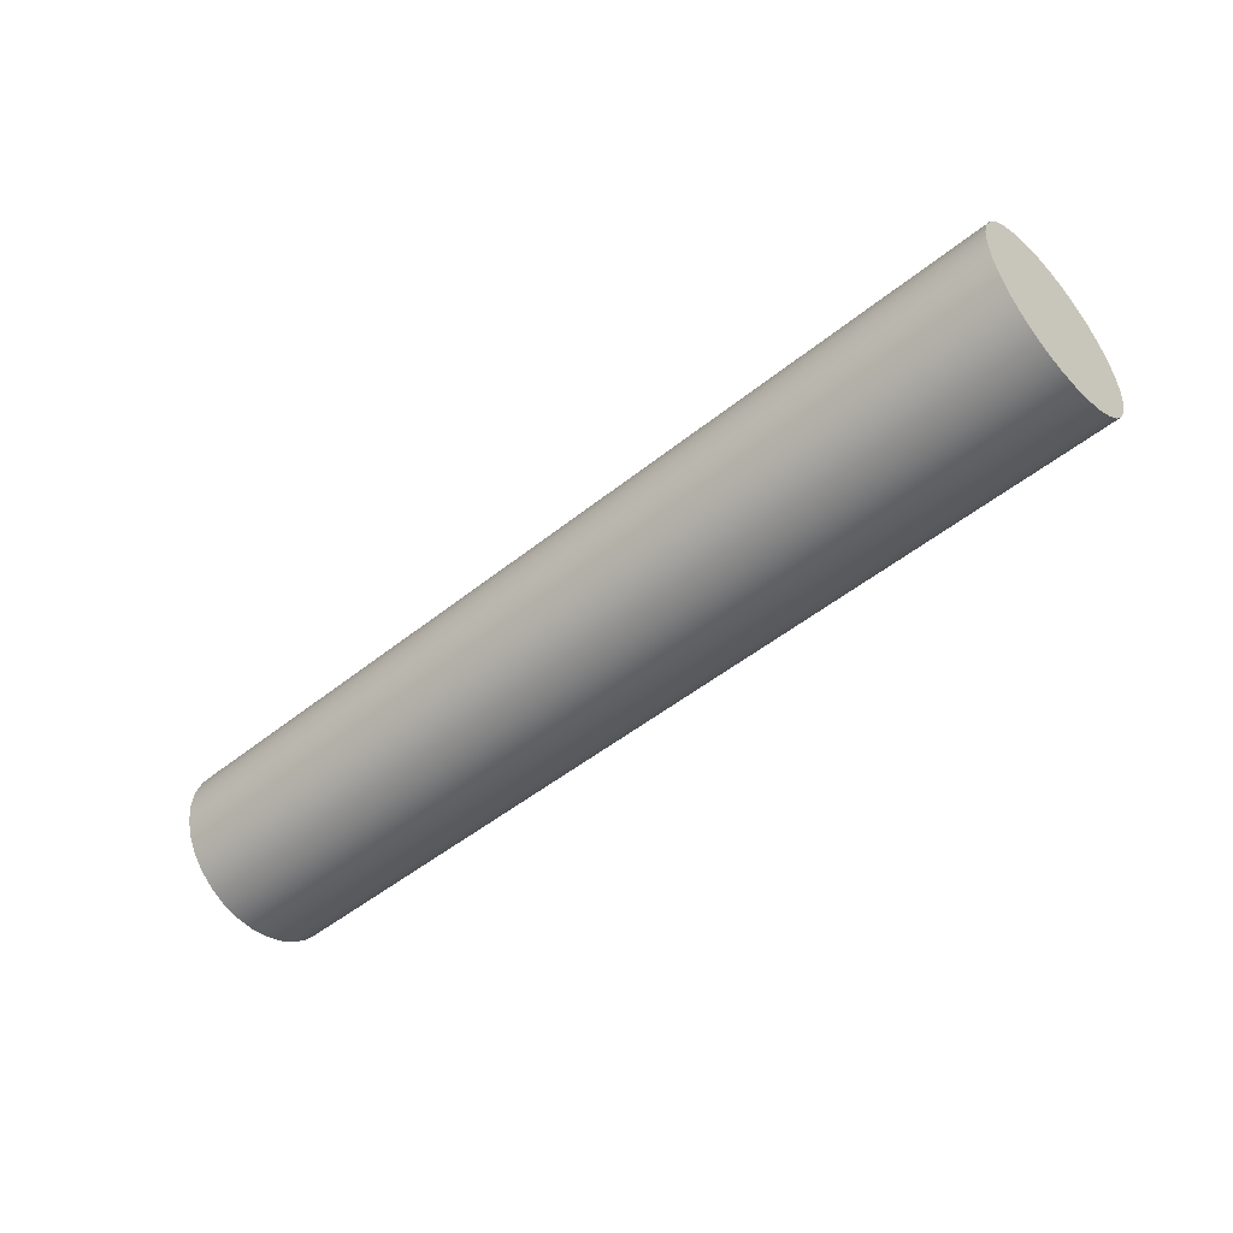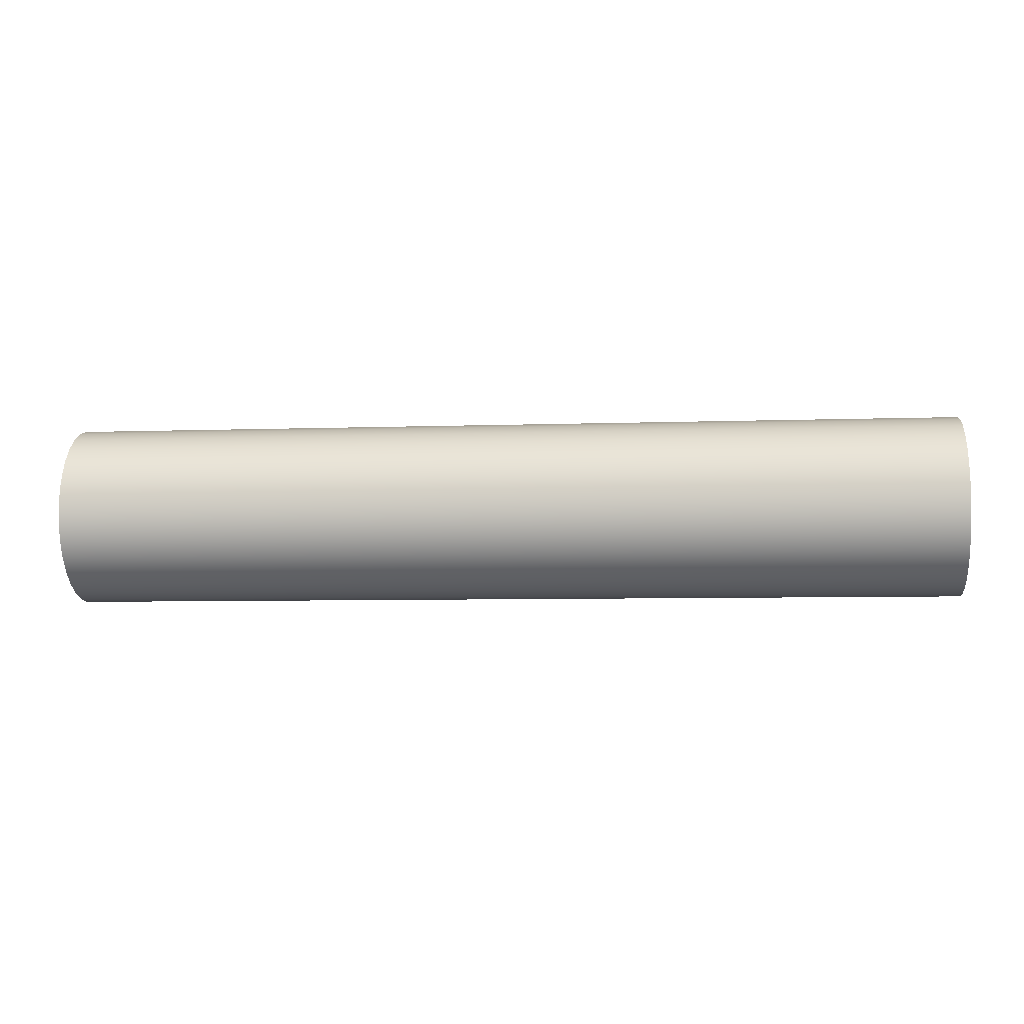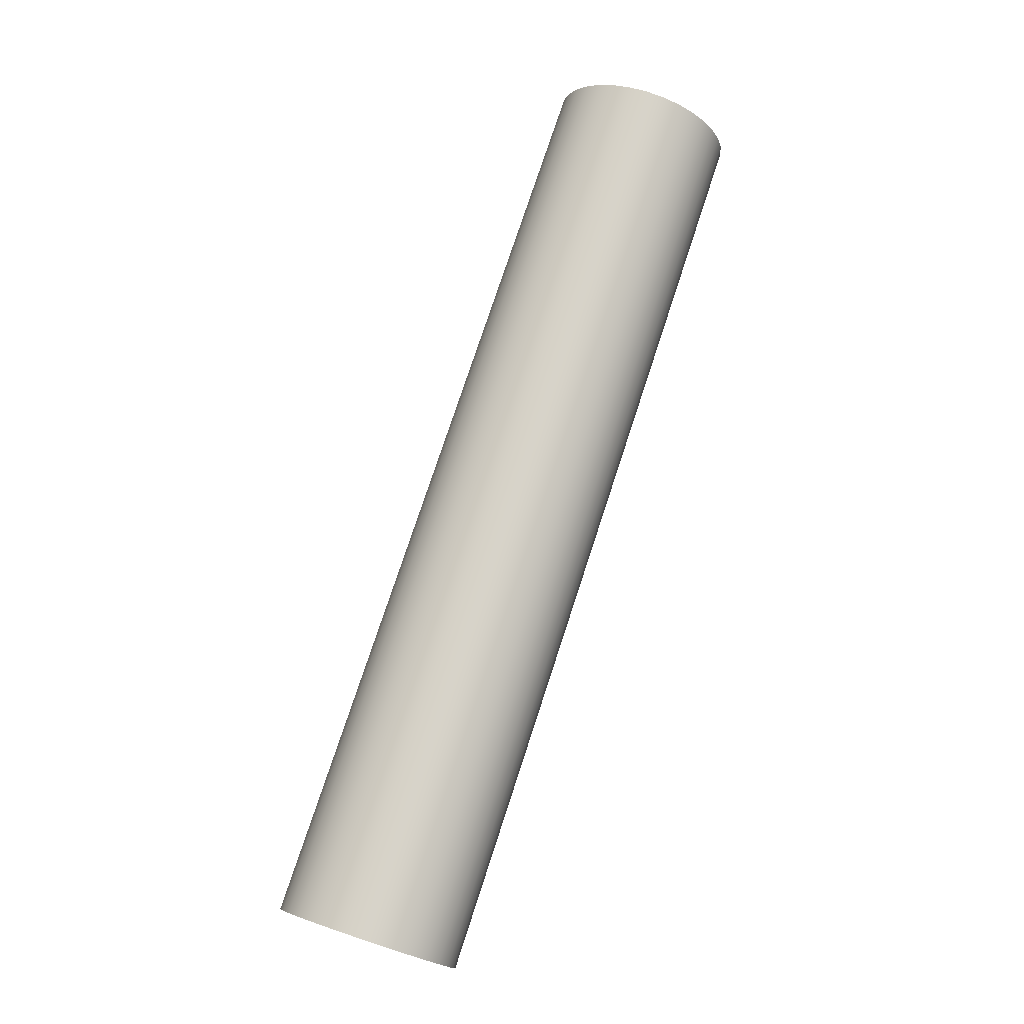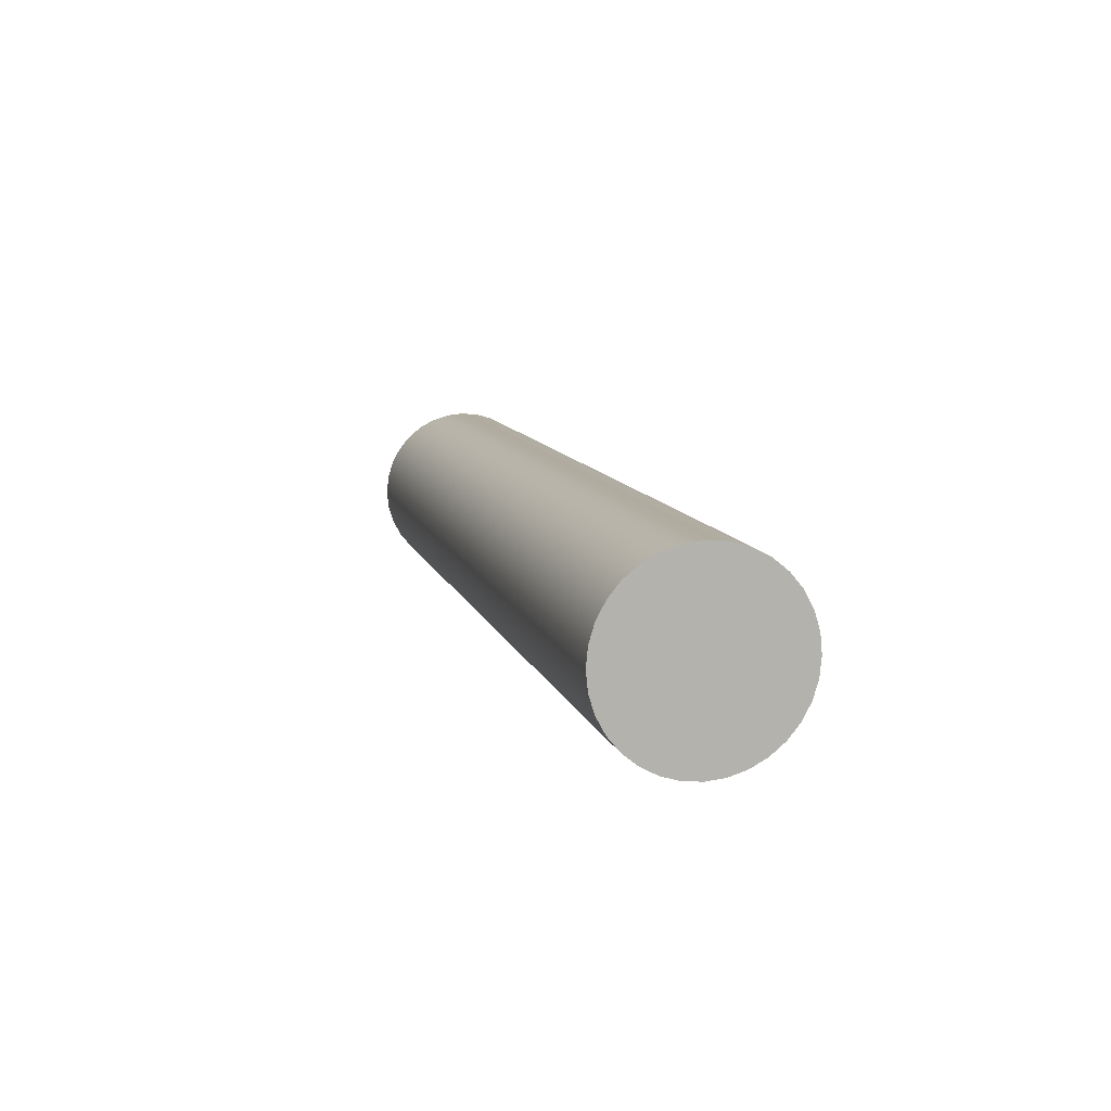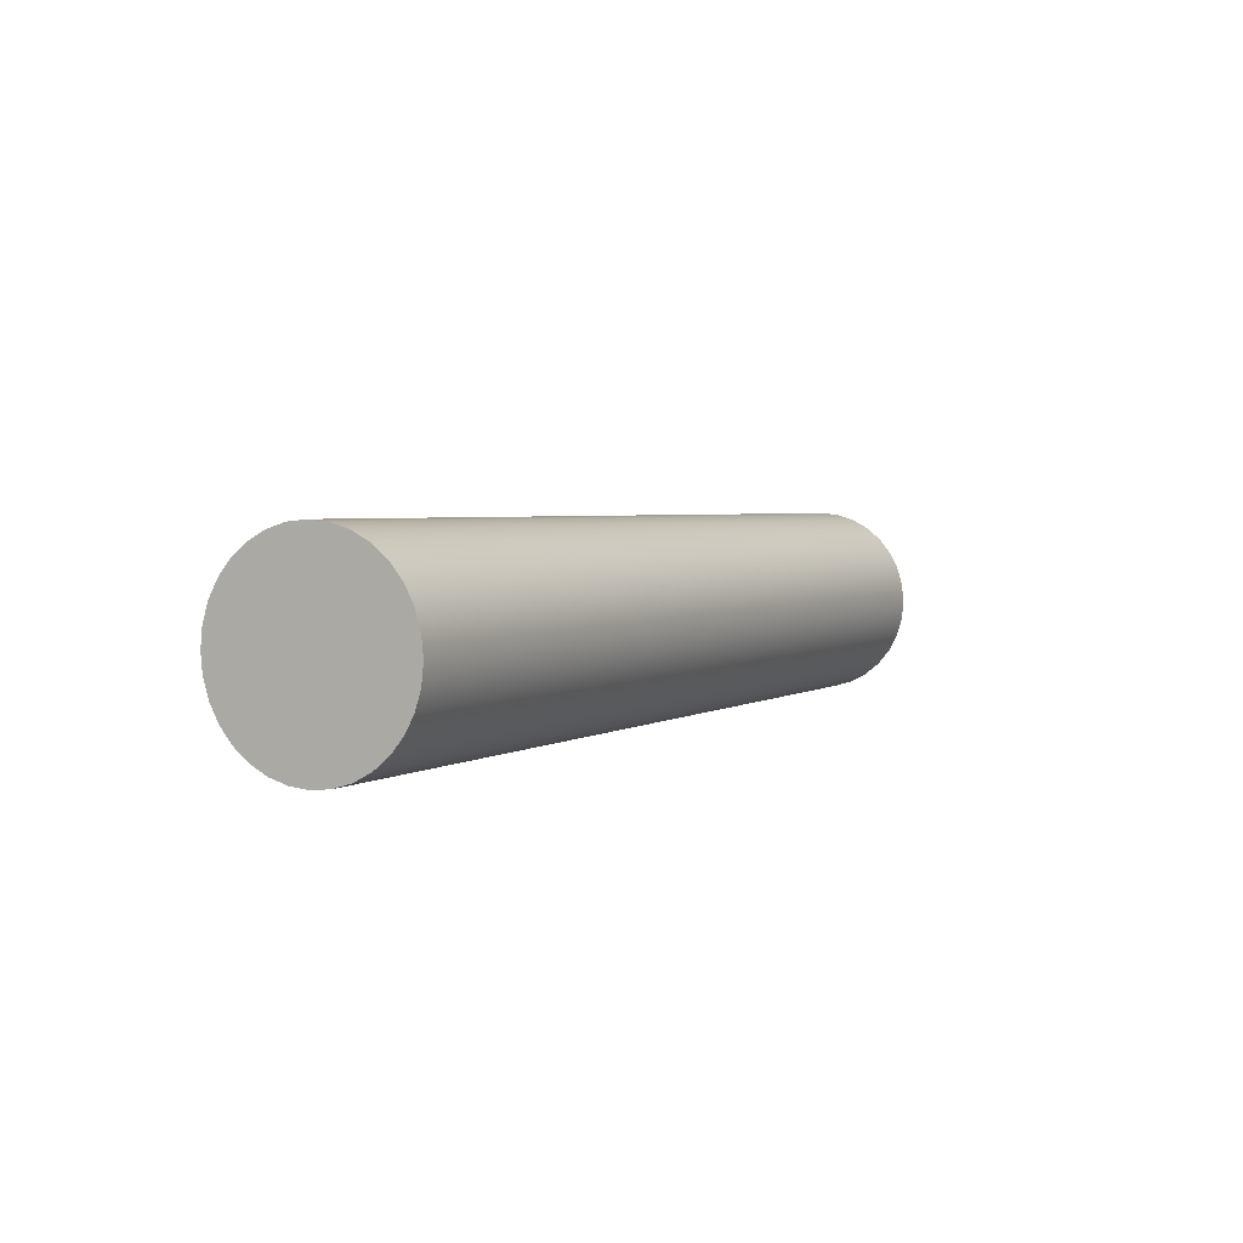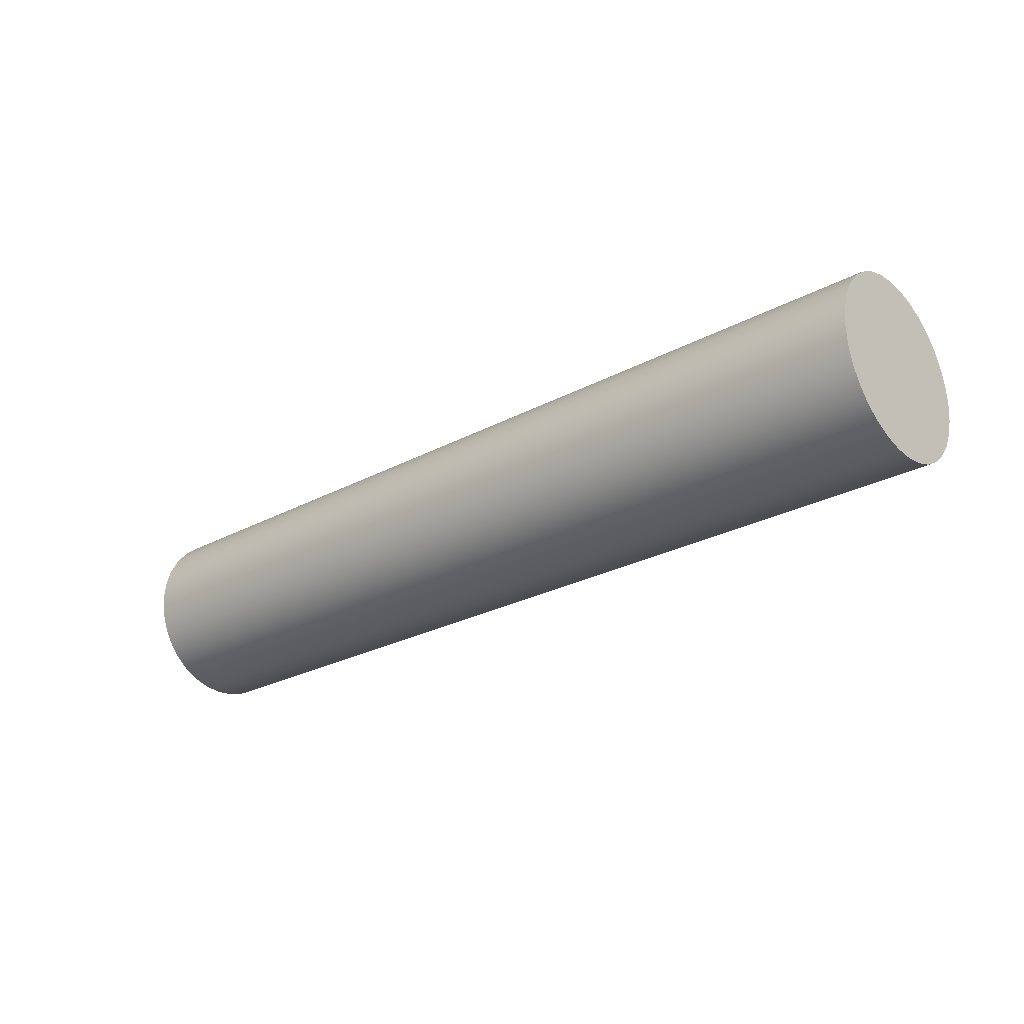
<metadata>
{"format":"obj","ext":"obj","renderer":"f3d","projection":"perspective","resolution":1024,"background":"white","views":[{"elev":-49.2,"azim":41.8,"up":"+Z"},{"elev":-6.2,"azim":-173.8,"up":"+Z"},{"elev":76.4,"azim":108.2,"up":"+Z"},{"elev":10.2,"azim":76.0,"up":"+Z"},{"elev":3.2,"azim":117.4,"up":"+Z"},{"elev":-25.7,"azim":-139.2,"up":"+Z"}]}
</metadata>
<code>
v 0.5 -6.123e-18 0.05
v 0.5 0.009755 0.04904
v 0.5 0.01913 0.04619
v 0.5 0.02778 0.04157
v 0.5 0.03536 0.03536
v 0.5 0.04157 0.02778
v 0.5 0.04619 0.01913
v 0.5 0.04904 0.009755
v 0.5 0.05 -3.062e-18
v 0.5 0.04904 -0.009755
v 0.5 0.04619 -0.01913
v 0.5 0.04157 -0.02778
v 0.5 0.03536 -0.03536
v 0.5 0.02778 -0.04157
v 0.5 0.01913 -0.04619
v 0.5 0.009755 -0.04904
v 0.5 0 -0.05
v 0.5 -0.009755 -0.04904
v 0.5 -0.01913 -0.04619
v 0.5 -0.02778 -0.04157
v 0.5 -0.03536 -0.03536
v 0.5 -0.04157 -0.02778
v 0.5 -0.04619 -0.01913
v 0.5 -0.04904 -0.009755
v 0.5 -0.05 -3.062e-18
v 0.5 -0.04904 0.009755
v 0.5 -0.04619 0.01913
v 0.5 -0.04157 0.02778
v 0.5 -0.03536 0.03536
v 0.5 -0.02778 0.04157
v 0.5 -0.01913 0.04619
v 0.5 -0.009755 0.04904
v 0 -6.123e-18 0.05
v 0 -0.009755 0.04904
v 0 -0.01913 0.04619
v 0 -0.02778 0.04157
v 0 -0.03536 0.03536
v 0 -0.04157 0.02778
v 0 -0.04619 0.01913
v 0 -0.04904 0.009755
v 0 -0.05 -3.062e-18
v 0 -0.04904 -0.009755
v 0 -0.04619 -0.01913
v 0 -0.04157 -0.02778
v 0 -0.03536 -0.03536
v 0 -0.02778 -0.04157
v 0 -0.01913 -0.04619
v 0 -0.009755 -0.04904
v 0 0 -0.05
v 0 0.009755 -0.04904
v 0 0.01913 -0.04619
v 0 0.02778 -0.04157
v 0 0.03536 -0.03536
v 0 0.04157 -0.02778
v 0 0.04619 -0.01913
v 0 0.04904 -0.009755
v 0 0.05 -3.062e-18
v 0 0.04904 0.009755
v 0 0.04619 0.01913
v 0 0.04157 0.02778
v 0 0.03536 0.03536
v 0 0.02778 0.04157
v 0 0.01913 0.04619
v 0 0.009755 0.04904
v 0 -6.123e-18 0.05
v 0.5 -6.123e-18 0.05
v 0.5 -6.123e-18 0.05
v 0.5 -0.009755 0.04904
v 0.5 -0.01913 0.04619
v 0.5 -0.02778 0.04157
v 0.5 -0.03536 0.03536
v 0.5 -0.04157 0.02778
v 0.5 -0.04619 0.01913
v 0.5 -0.04904 0.009755
v 0.5 -0.05 -3.062e-18
v 0.5 -0.04904 -0.009755
v 0.5 -0.04619 -0.01913
v 0.5 -0.04157 -0.02778
v 0.5 -0.03536 -0.03536
v 0.5 -0.02778 -0.04157
v 0.5 -0.01913 -0.04619
v 0.5 -0.009755 -0.04904
v 0.5 0 -0.05
v 0.5 0.009755 -0.04904
v 0.5 0.01913 -0.04619
v 0.5 0.02778 -0.04157
v 0.5 0.03536 -0.03536
v 0.5 0.04157 -0.02778
v 0.5 0.04619 -0.01913
v 0.5 0.04904 -0.009755
v 0.5 0.05 -3.062e-18
v 0.5 0.04904 0.009755
v 0.5 0.04619 0.01913
v 0.5 0.04157 0.02778
v 0.5 0.03536 0.03536
v 0.5 0.02778 0.04157
v 0.5 0.01913 0.04619
v 0.5 0.009755 0.04904
v 0 -6.123e-18 0.05
v 0 0.009755 0.04904
v 0 0.01913 0.04619
v 0 0.02778 0.04157
v 0 0.03536 0.03536
v 0 0.04157 0.02778
v 0 0.04619 0.01913
v 0 0.04904 0.009755
v 0 0.05 -3.062e-18
v 0 0.04904 -0.009755
v 0 0.04619 -0.01913
v 0 0.04157 -0.02778
v 0 0.03536 -0.03536
v 0 0.02778 -0.04157
v 0 0.01913 -0.04619
v 0 0.009755 -0.04904
v 0 0 -0.05
v 0 -0.009755 -0.04904
v 0 -0.01913 -0.04619
v 0 -0.02778 -0.04157
v 0 -0.03536 -0.03536
v 0 -0.04157 -0.02778
v 0 -0.04619 -0.01913
v 0 -0.04904 -0.009755
v 0 -0.05 -3.062e-18
v 0 -0.04904 0.009755
v 0 -0.04619 0.01913
v 0 -0.04157 0.02778
v 0 -0.03536 0.03536
v 0 -0.02778 0.04157
v 0 -0.01913 0.04619
v 0 -0.009755 0.04904
g 08006888-e2c3-11ea-ad3f-54bf646e7e1f
f 2 64 1
f 1 64 65
f 66 33 32
f 32 33 34
f 32 34 31
f 31 34 35
f 31 35 30
f 30 35 36
f 30 36 29
f 29 36 37
f 29 37 28
f 28 37 38
f 28 38 27
f 27 38 39
f 27 39 26
f 26 39 40
f 26 40 25
f 25 40 41
f 25 41 24
f 24 41 42
f 24 42 23
f 23 42 43
f 23 43 22
f 22 43 44
f 22 44 21
f 21 44 45
f 21 45 20
f 20 45 46
f 20 46 19
f 19 46 47
f 19 47 18
f 18 47 48
f 18 48 17
f 17 48 49
f 17 49 16
f 16 49 50
f 16 50 15
f 15 50 51
f 15 51 14
f 14 51 52
f 14 52 13
f 13 52 53
f 13 53 12
f 12 53 54
f 12 54 11
f 11 54 55
f 11 55 10
f 10 55 56
f 10 56 9
f 9 56 57
f 9 57 8
f 8 57 58
f 8 58 7
f 7 58 59
f 7 59 6
f 6 59 60
f 6 60 5
f 5 60 61
f 5 61 4
f 4 61 62
f 4 62 3
f 3 62 63
f 3 63 2
f 2 63 64
g 0800ddd4-e2c3-11ea-8f59-54bf646e7e1f
f 68 82 67
f 67 82 83
f 67 83 98
f 98 83 84
f 98 84 97
f 97 84 85
f 97 85 96
f 96 85 86
f 96 86 95
f 95 86 87
f 95 87 94
f 94 87 88
f 94 88 93
f 93 88 89
f 93 89 92
f 92 89 90
f 92 90 91
f 82 68 81
f 81 68 69
f 81 69 80
f 80 69 70
f 80 70 79
f 79 70 71
f 79 71 78
f 78 71 72
f 78 72 77
f 77 72 73
f 77 73 76
f 76 73 74
f 76 74 75
g 08015322-e2c3-11ea-89ca-54bf646e7e1f
f 100 114 99
f 99 114 115
f 99 115 130
f 130 115 116
f 130 116 129
f 129 116 117
f 129 117 128
f 128 117 118
f 128 118 127
f 127 118 119
f 127 119 126
f 126 119 120
f 126 120 125
f 125 120 121
f 125 121 124
f 124 121 122
f 124 122 123
f 114 100 113
f 113 100 101
f 113 101 112
f 112 101 102
f 112 102 111
f 111 102 103
f 111 103 110
f 110 103 104
f 110 104 109
f 109 104 105
f 109 105 108
f 108 105 106
f 108 106 107

</code>
